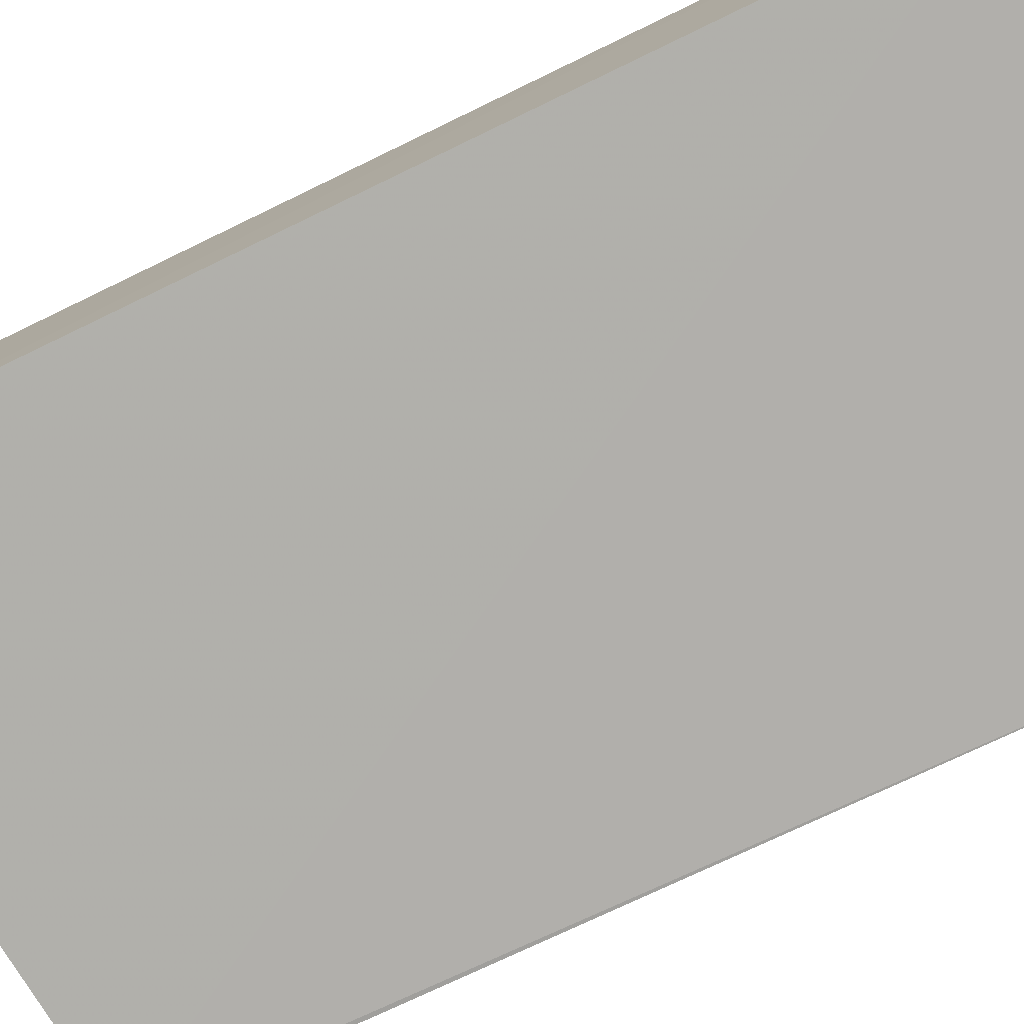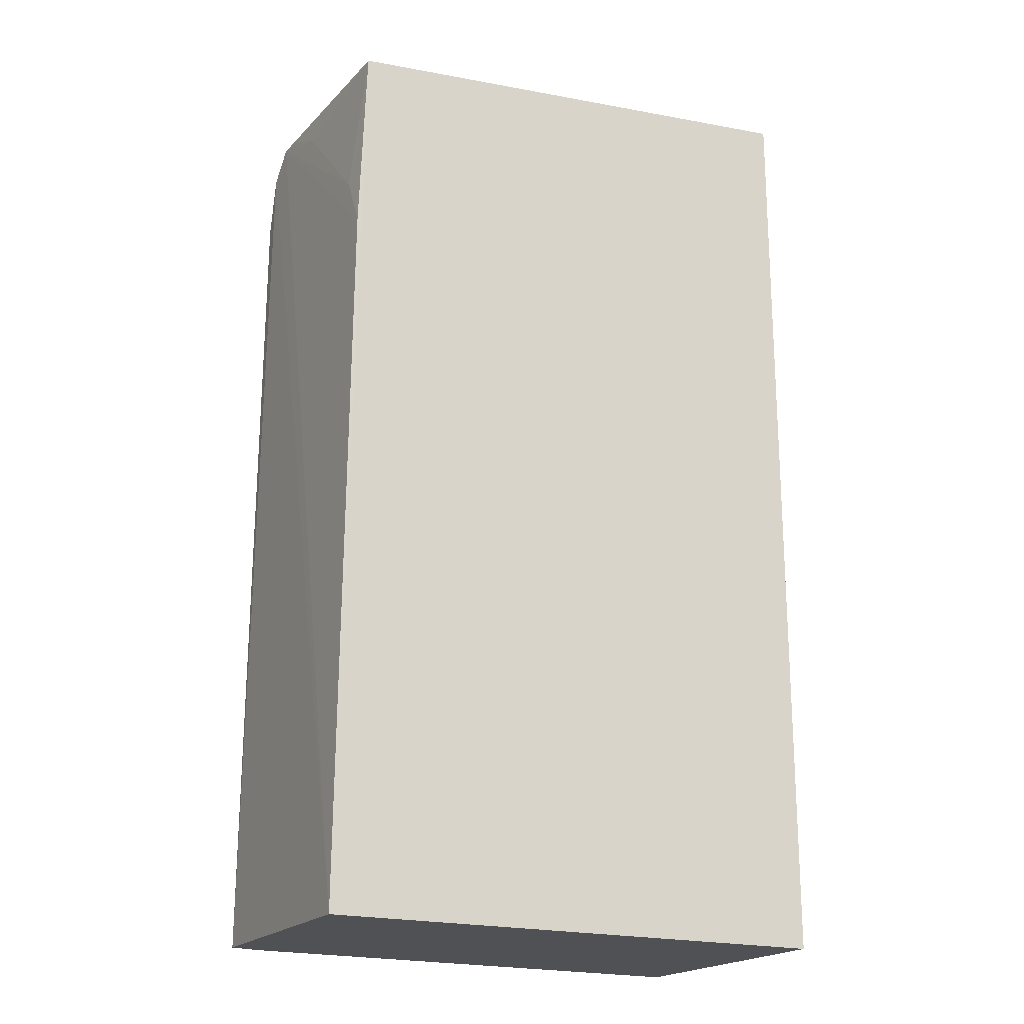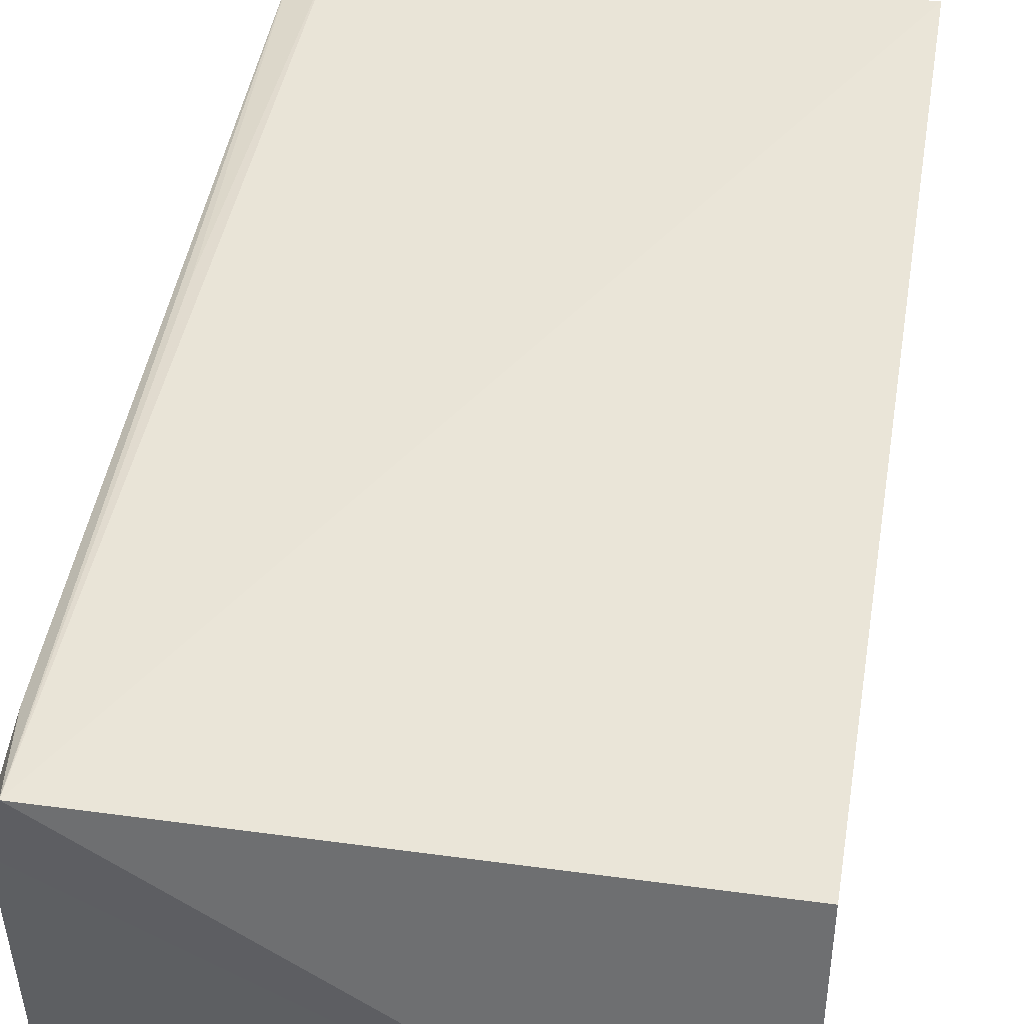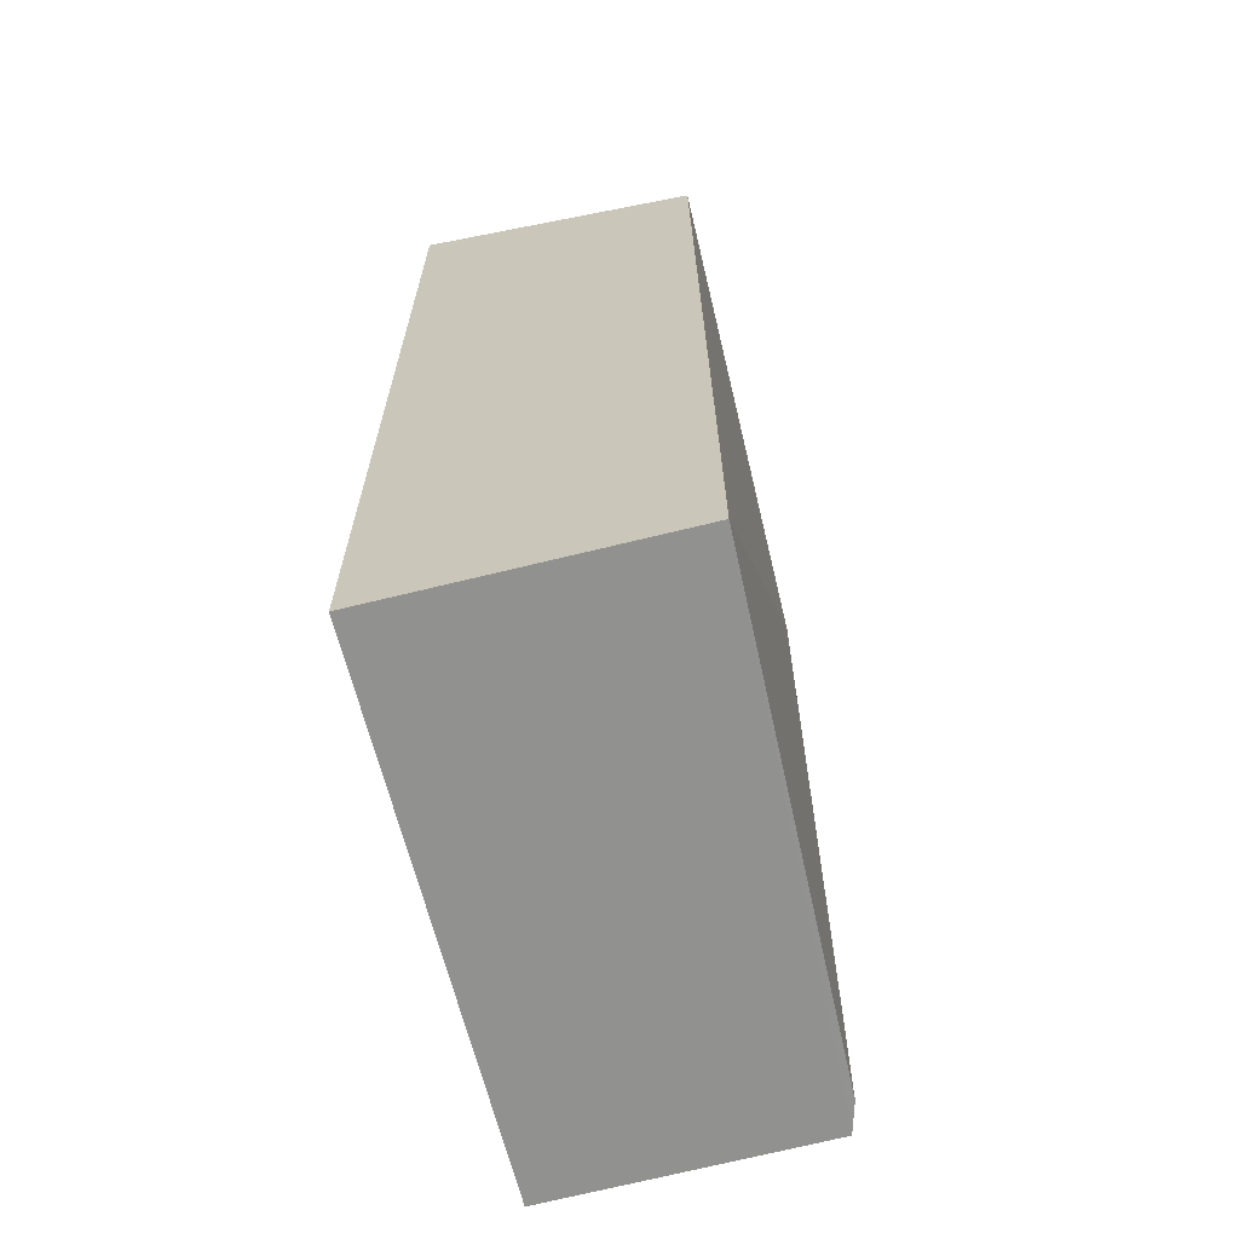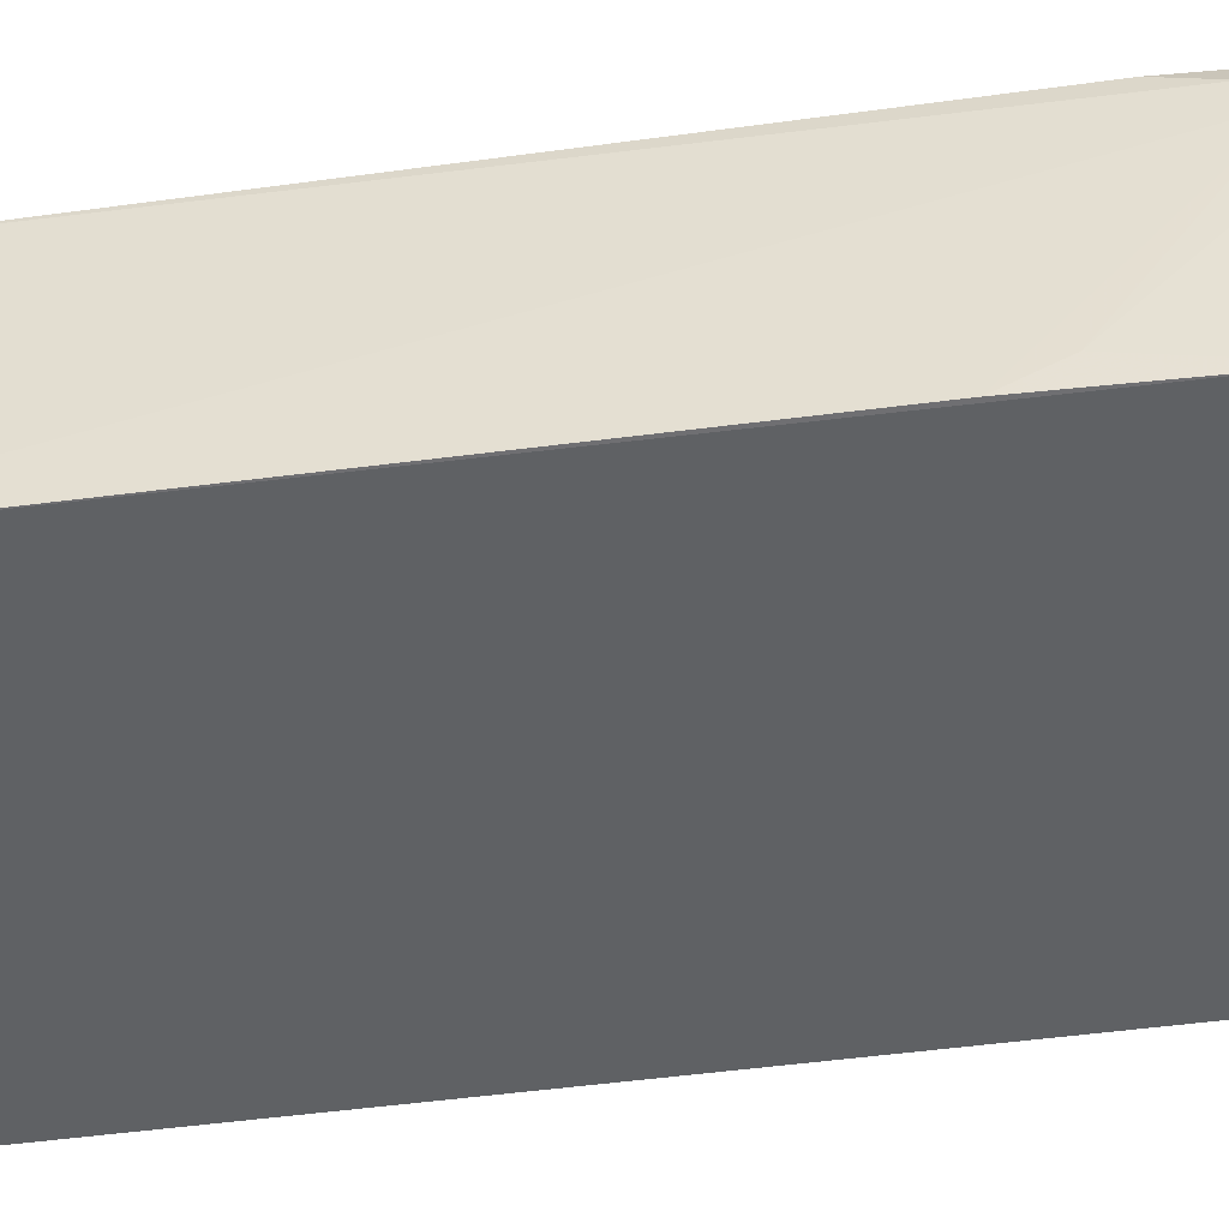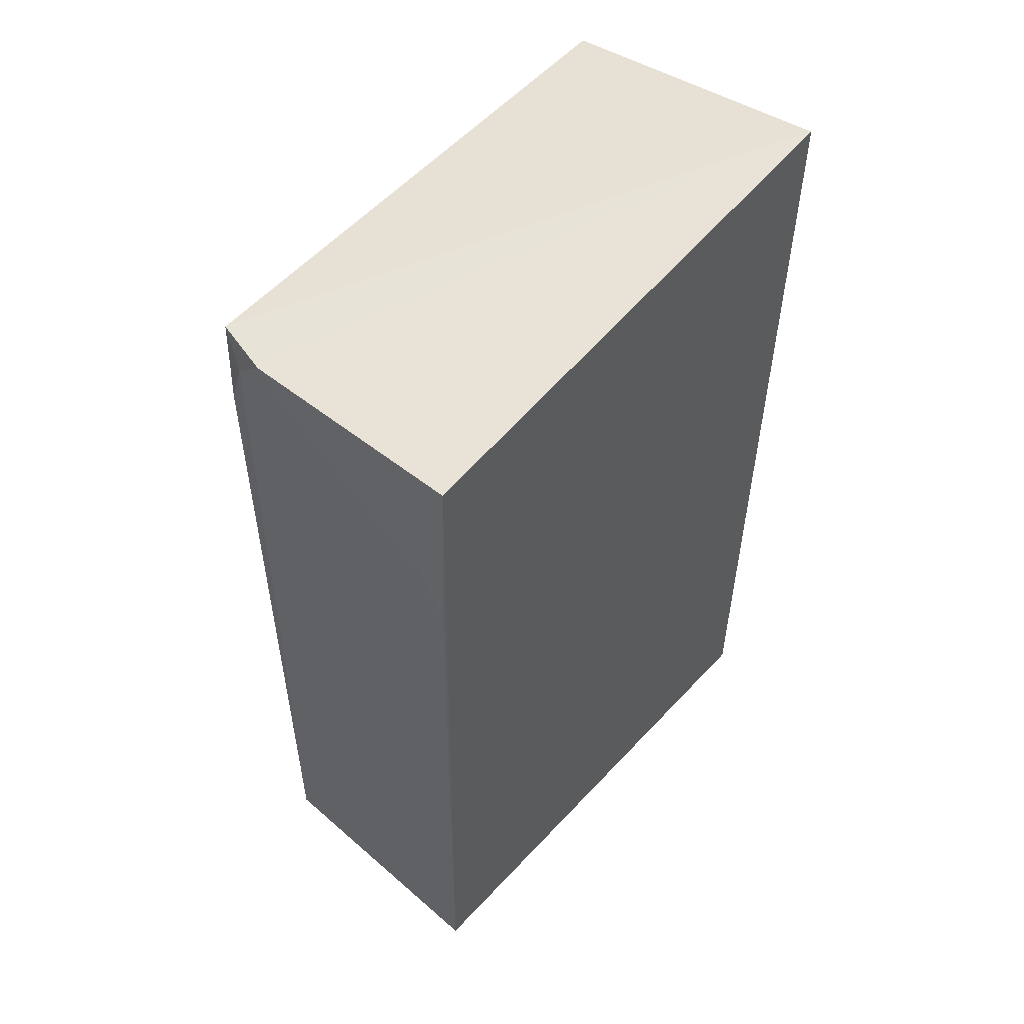
<metadata>
{"format":"obj","ext":"obj","renderer":"f3d","projection":"perspective","resolution":1024,"background":"white","views":[{"elev":-78.4,"azim":115.7,"up":"+Y"},{"elev":-19.8,"azim":-27.9,"up":"+Z"},{"elev":44.8,"azim":9.5,"up":"+Y"},{"elev":-65.8,"azim":104.0,"up":"+Z"},{"elev":-46.6,"azim":-80.9,"up":"+Y"},{"elev":55.0,"azim":-48.3,"up":"+Z"}]}
</metadata>
<code>
v 0.0008274 0.02404 0.1129
v 0.0008697 0.001137 0.1173
v 0.0008305 0.001089 0.03911
v -0.04188 0.02262 0.03911
v -0.04162 0.01895 0.1129
v 0.0008544 0.02446 0.03912
v -0.04045 0.02359 0.1129
v -0.04223 0.001145 0.03909
v -0.04142 0.0228 0.1062
v -0.03931 0.02336 0.03913
v -0.04103 0.001114 0.1129
v -0.04162 0.02123 0.1107
v -0.04069 0.0233 0.07273
v -0.0416 0.001166 0.09724
v -0.04153 0.01235 0.1106
v -0.04156 0.003409 0.1017
v -0.04157 0.01683 0.1128
f 6 1 2
f 6 2 3
f 7 5 2
f 7 2 1
f 7 1 6
f 8 6 3
f 8 4 6
f 9 7 4
f 10 7 6
f 10 6 4
f 11 8 3
f 11 3 2
f 11 2 5
f 12 8 5
f 12 4 8
f 12 9 4
f 12 5 7
f 12 7 9
f 13 10 4
f 13 4 7
f 13 7 10
f 14 5 8
f 14 8 11
f 16 14 11
f 16 11 15
f 16 15 5
f 16 5 14
f 17 15 11
f 17 11 5
f 17 5 15

</code>
